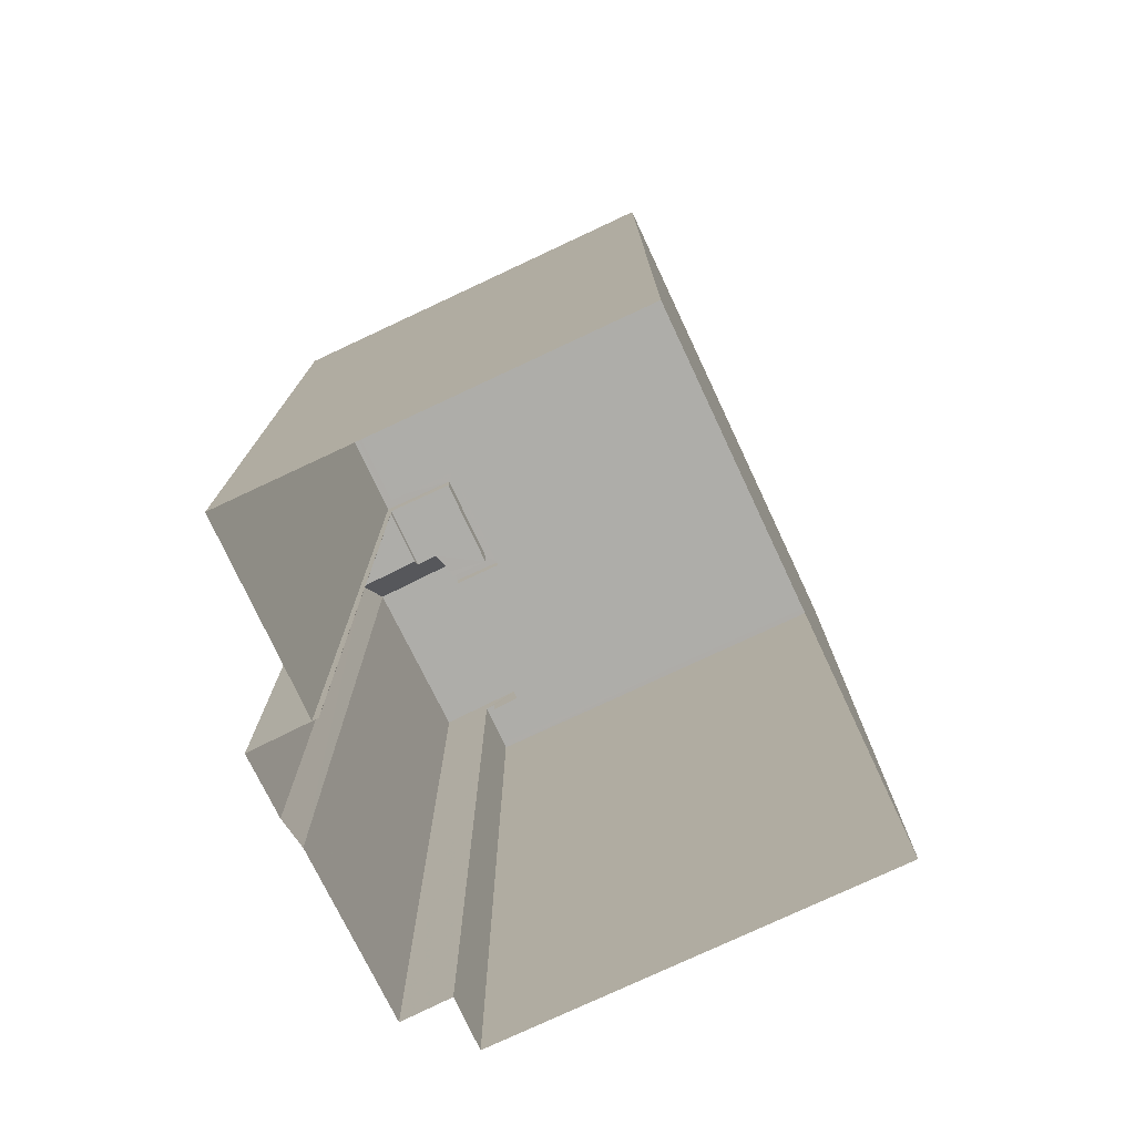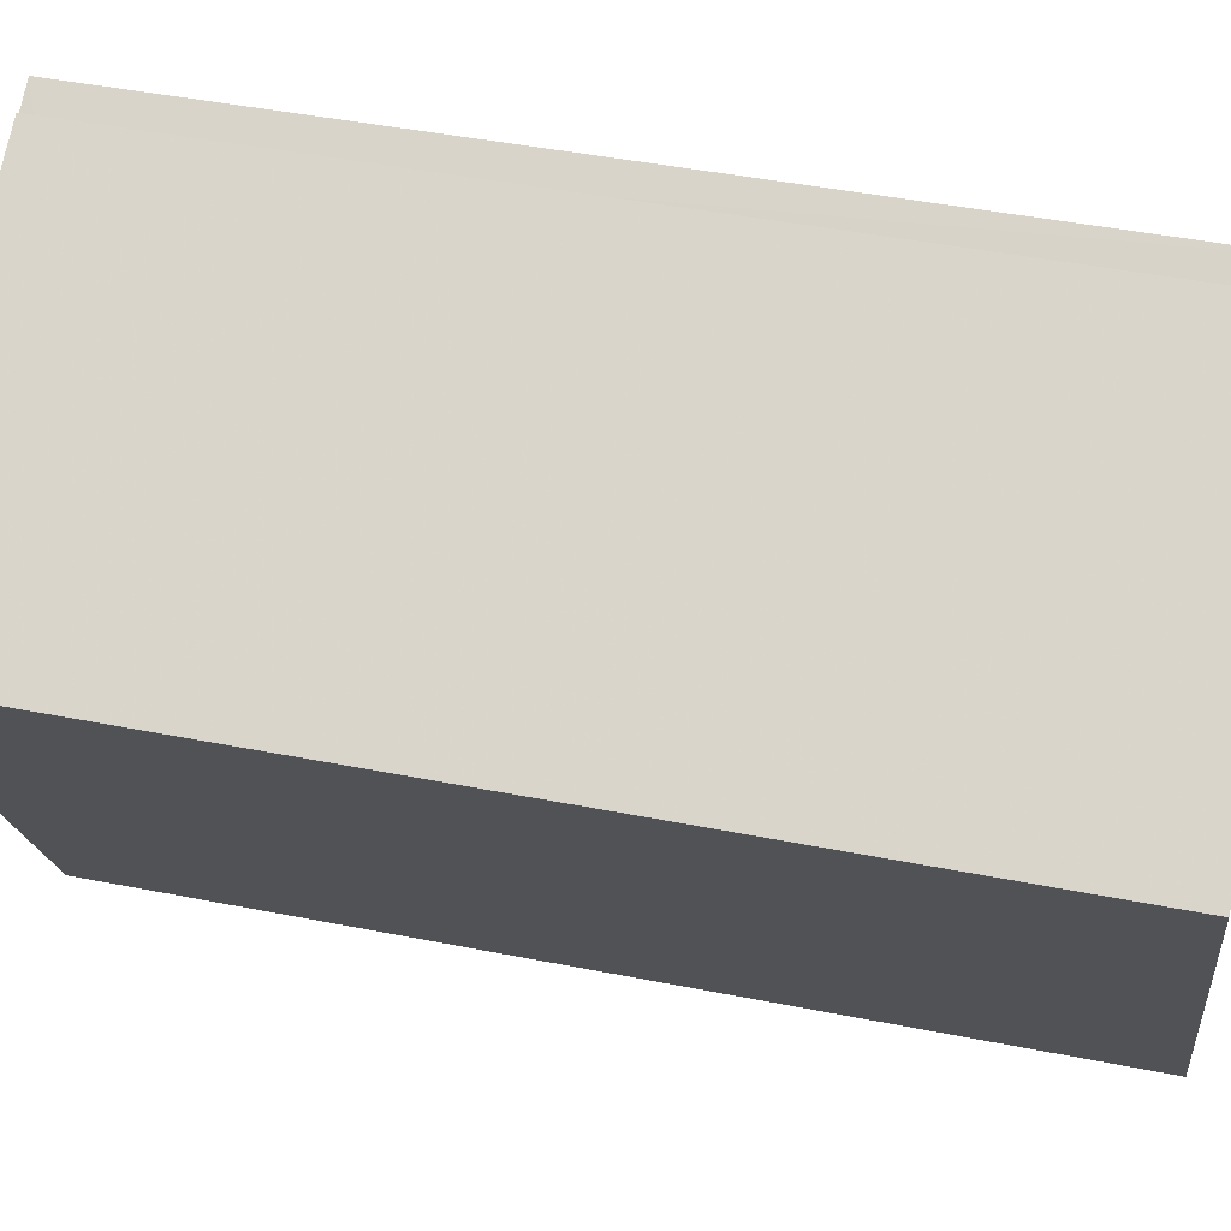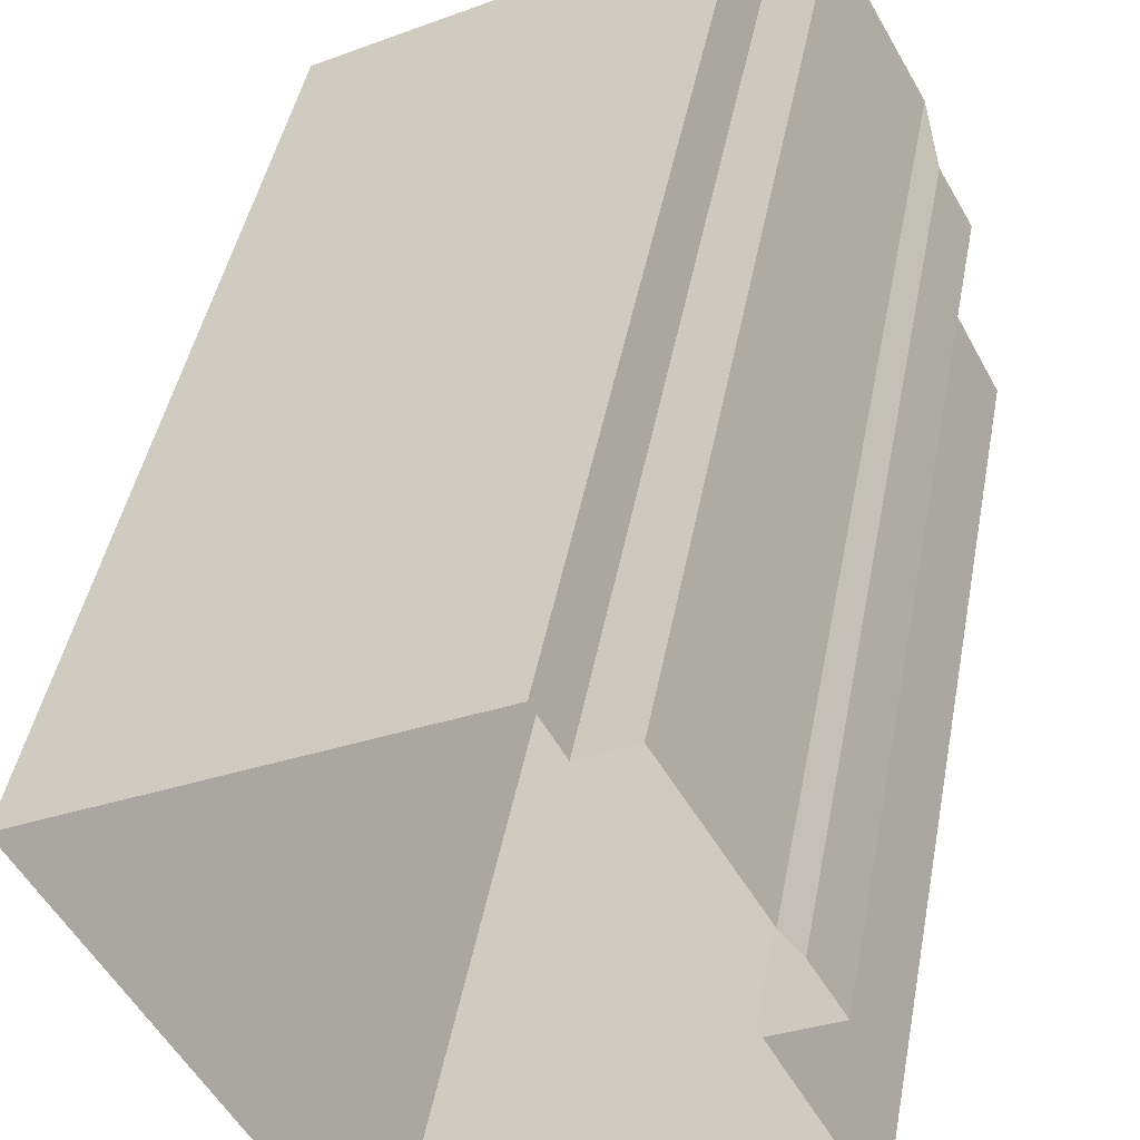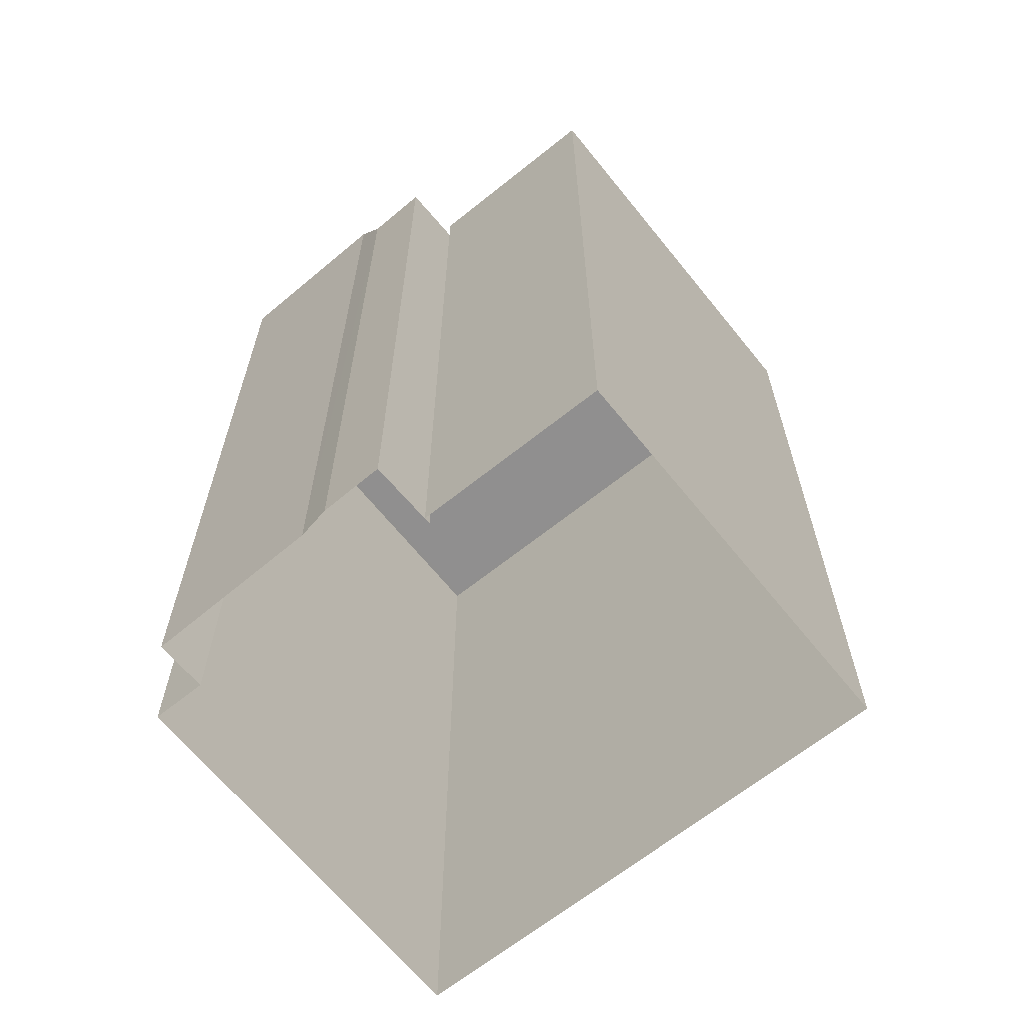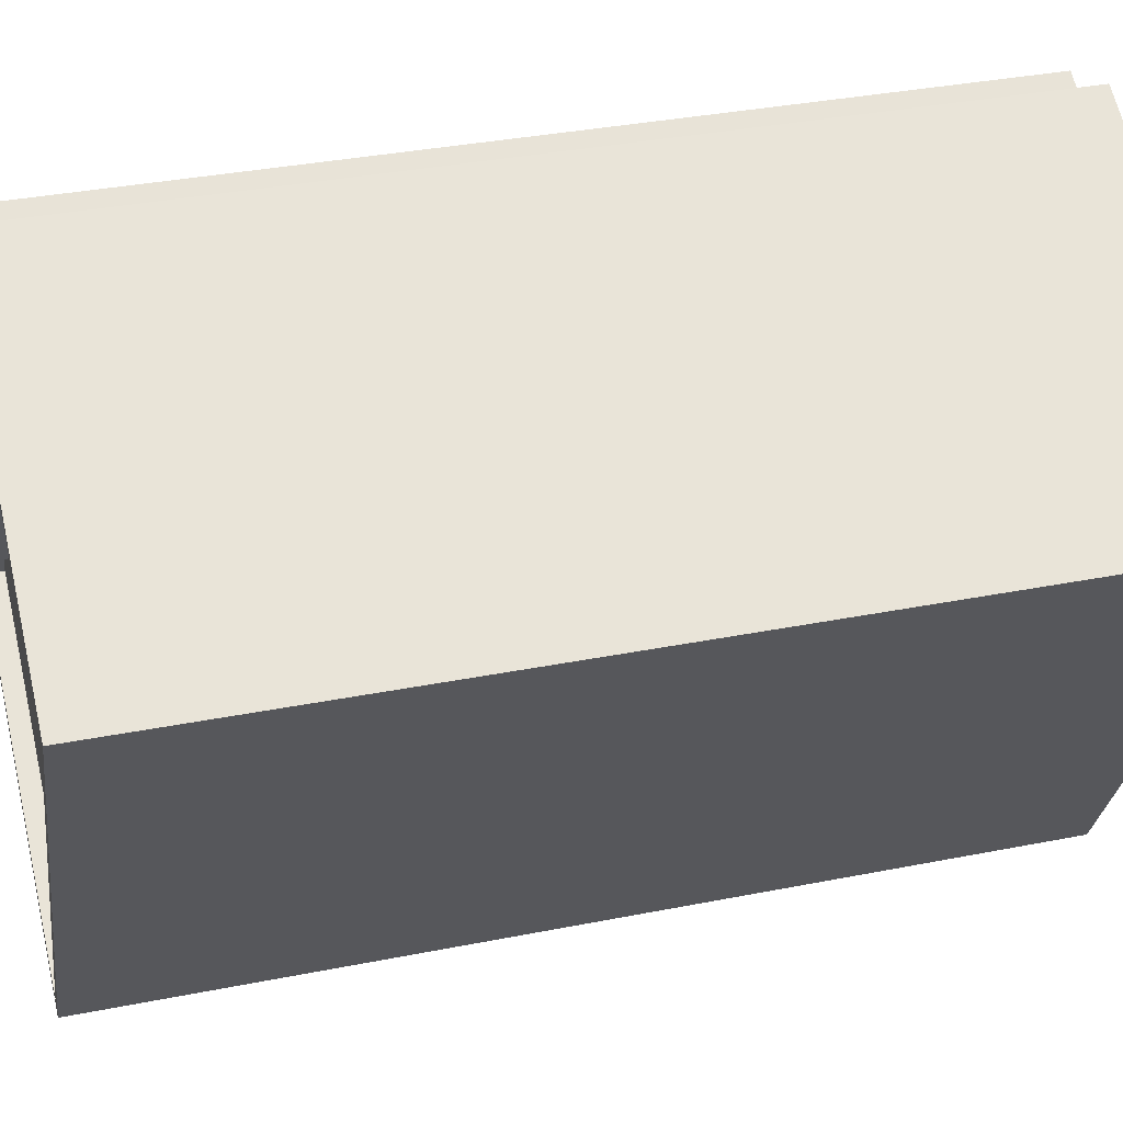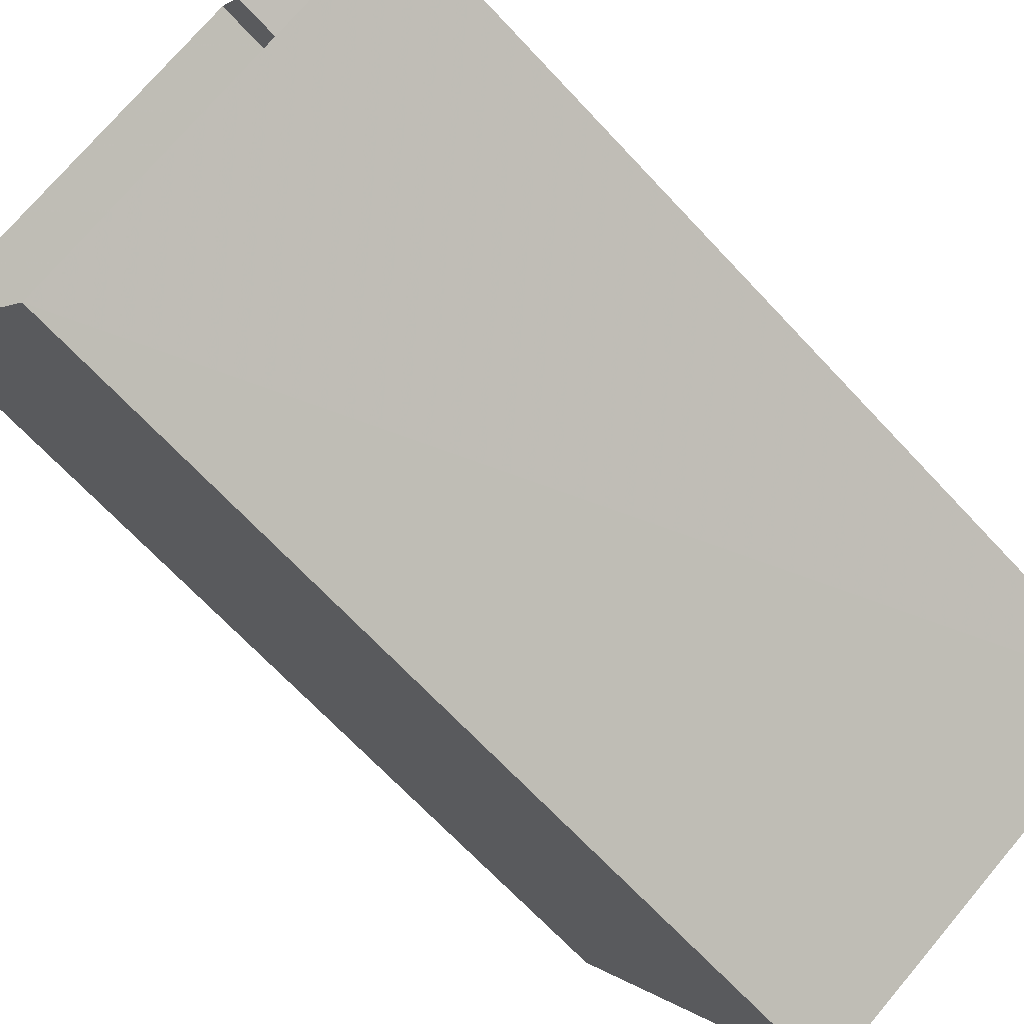
<metadata>
{"format":"obj","ext":"obj","renderer":"f3d","projection":"perspective","resolution":1024,"background":"white","views":[{"elev":-77.1,"azim":-3.0,"up":"+Z"},{"elev":44.3,"azim":103.1,"up":"+Y"},{"elev":43.8,"azim":-169.5,"up":"+Y"},{"elev":-65.4,"azim":-79.2,"up":"+Z"},{"elev":34.7,"azim":75.0,"up":"+Y"},{"elev":-68.4,"azim":-137.0,"up":"+Y"}]}
</metadata>
<code>
v -1.156e+04 -3.834e+04 14.78
v -1.156e+04 -3.834e+04 14.78
v -1.156e+04 -3.834e+04 14.78
v -1.156e+04 -3.834e+04 14.78
v -1.156e+04 -3.834e+04 14.78
v -1.156e+04 -3.835e+04 14.78
v -1.155e+04 -3.835e+04 14.78
v -1.154e+04 -3.834e+04 14.78
v -1.156e+04 -3.834e+04 14.78
v -1.155e+04 -3.833e+04 14.78
v -1.155e+04 -3.834e+04 14.78
v -1.155e+04 -3.833e+04 14.78
v -1.156e+04 -3.834e+04 39.21
v -1.156e+04 -3.834e+04 37.7
v -1.155e+04 -3.834e+04 39.21
v -1.156e+04 -3.834e+04 37.7
v -1.156e+04 -3.834e+04 38.04
v -1.155e+04 -3.834e+04 38.04
v -1.155e+04 -3.834e+04 38.04
v -1.155e+04 -3.834e+04 38.04
v -1.155e+04 -3.834e+04 38.04
v -1.156e+04 -3.834e+04 38.04
v -1.155e+04 -3.834e+04 38.04
v -1.156e+04 -3.834e+04 37.7
v -1.156e+04 -3.834e+04 37.7
v -1.155e+04 -3.833e+04 39.21
v -1.155e+04 -3.834e+04 39.21
v -1.156e+04 -3.834e+04 38.18
v -1.156e+04 -3.835e+04 38.18
v -1.155e+04 -3.834e+04 38.18
v -1.155e+04 -3.835e+04 38.18
v -1.155e+04 -3.834e+04 38.18
v -1.155e+04 -3.834e+04 38.18
v -1.155e+04 -3.833e+04 38.18
v -1.155e+04 -3.834e+04 38.18
v -1.154e+04 -3.834e+04 38.18
v -1.155e+04 -3.834e+04 38.18
v -1.156e+04 -3.835e+04 38.68
v -1.155e+04 -3.835e+04 38.68
v -1.156e+04 -3.835e+04 38.68
v -1.156e+04 -3.834e+04 38.68
v -1.154e+04 -3.834e+04 38.68
v -1.154e+04 -3.834e+04 38.68
v -1.155e+04 -3.833e+04 38.68
v -1.155e+04 -3.834e+04 38.68
v -1.155e+04 -3.833e+04 38.68
v -1.155e+04 -3.834e+04 38.68
v -1.155e+04 -3.834e+04 38.68
v -1.155e+04 -3.834e+04 38.68
v -1.155e+04 -3.834e+04 38.68
v -1.155e+04 -3.834e+04 38.68
v -1.156e+04 -3.834e+04 38.68
v -1.155e+04 -3.834e+04 38.68
v -1.155e+04 -3.834e+04 38.68
v -1.155e+04 -3.835e+04 38.68
f 1 2 3
f 4 5 6
f 6 5 7
f 8 7 3
f 9 10 11
f 2 9 3
f 3 7 5
f 11 12 8
f 11 8 3
f 9 11 3
f 13 14 15
f 16 17 14
f 17 15 14
f 17 18 15
f 19 20 21
f 17 22 18
f 21 20 18
f 21 18 23
f 18 22 23
f 16 24 25
f 16 14 24
f 15 26 13
f 15 27 26
f 28 29 30
f 29 31 30
f 32 33 34
f 35 31 36
f 33 37 35
f 34 33 36
f 30 31 35
f 33 35 36
f 38 39 40
f 38 40 41
f 39 42 43
f 43 42 44
f 45 46 44
f 47 48 49
f 50 46 45
f 51 41 52
f 53 47 49
f 49 51 54
f 55 39 43
f 46 43 44
f 53 49 54
f 39 55 40
f 51 52 54
f 41 40 52
f 14 9 2
f 14 13 9
f 18 20 15
f 3 5 25
f 5 22 25
f 22 17 16
f 25 22 16
f 24 1 3
f 25 24 3
f 14 2 1
f 24 14 1
f 26 10 9
f 13 26 9
f 50 27 33
f 27 45 26
f 26 45 10
f 32 50 33
f 10 45 11
f 27 50 45
f 20 19 48
f 20 48 15
f 15 47 27
f 47 37 33
f 47 33 27
f 15 48 47
f 41 51 22
f 51 23 22
f 4 41 22
f 5 4 22
f 41 4 6
f 38 41 6
f 11 44 12
f 11 45 44
f 44 8 12
f 44 42 8
f 42 7 8
f 42 39 7
f 38 6 7
f 39 38 7
f 23 51 49
f 21 23 49
f 21 49 48
f 19 21 48
f 40 31 29
f 40 55 31
f 40 29 28
f 52 40 28
f 52 28 30
f 54 52 30
f 53 30 35
f 53 54 30
f 47 53 35
f 37 47 35
f 32 34 46
f 50 32 46
f 46 34 36
f 43 46 36
f 43 36 31
f 55 43 31

</code>
